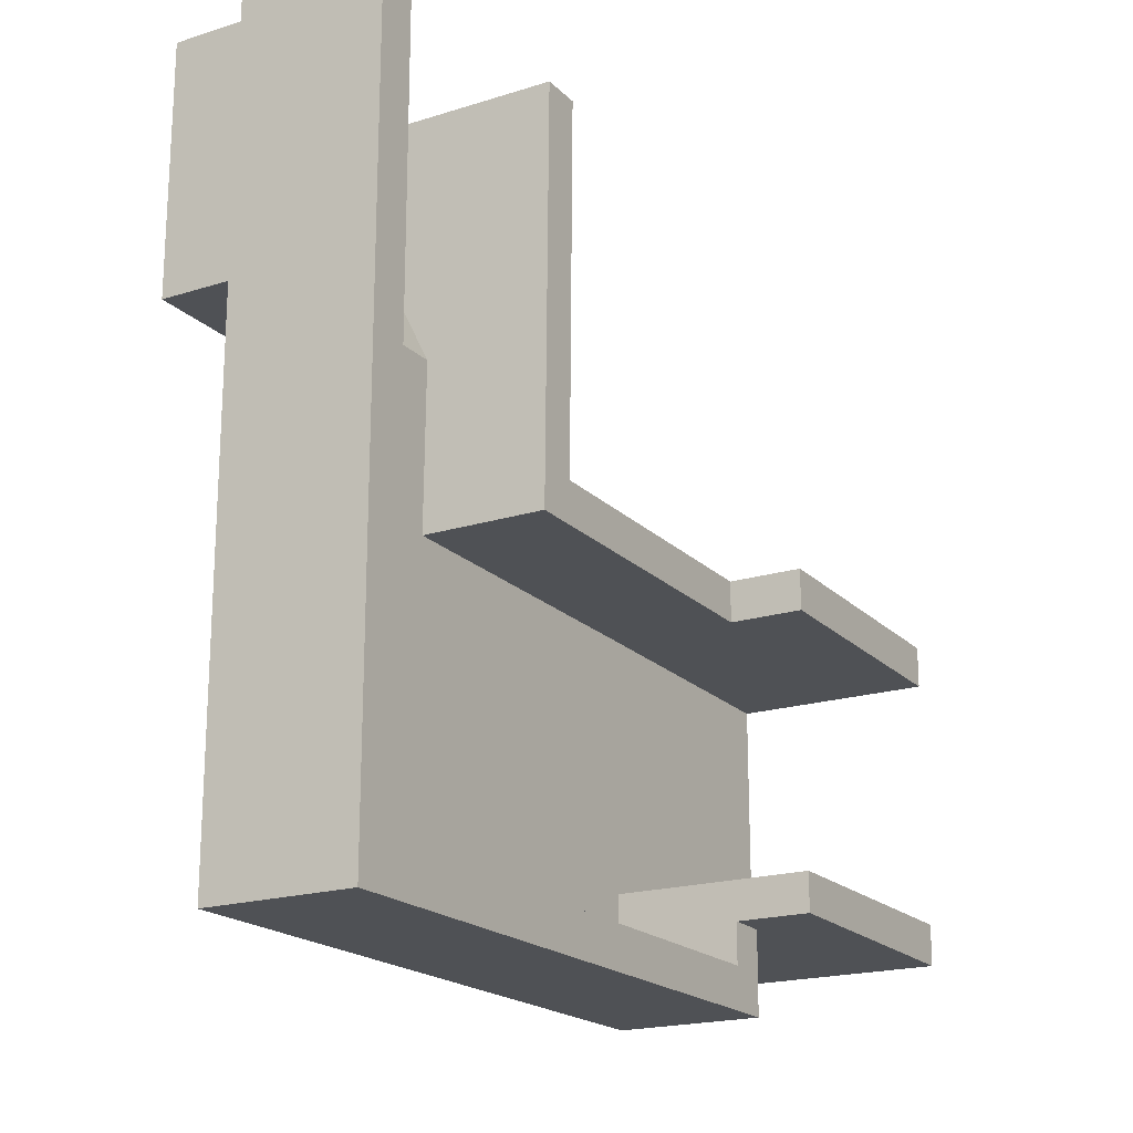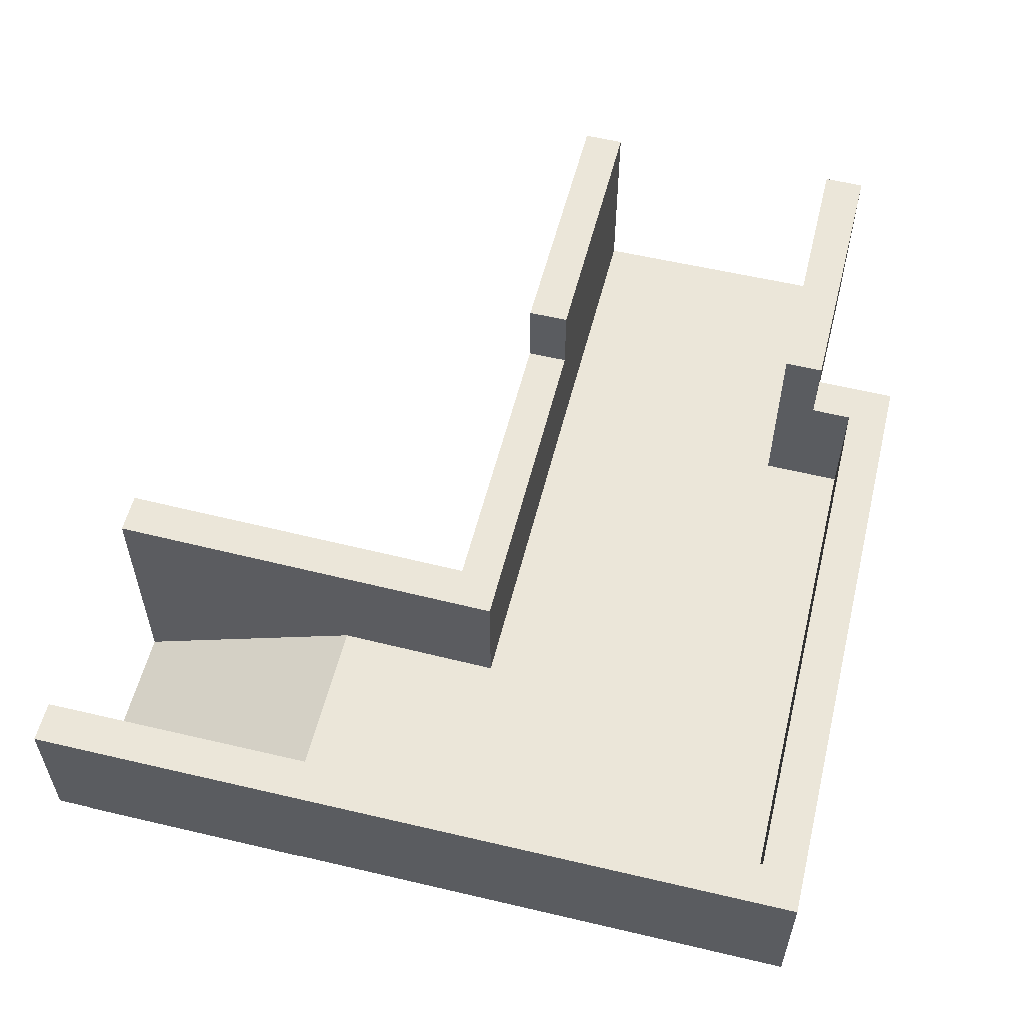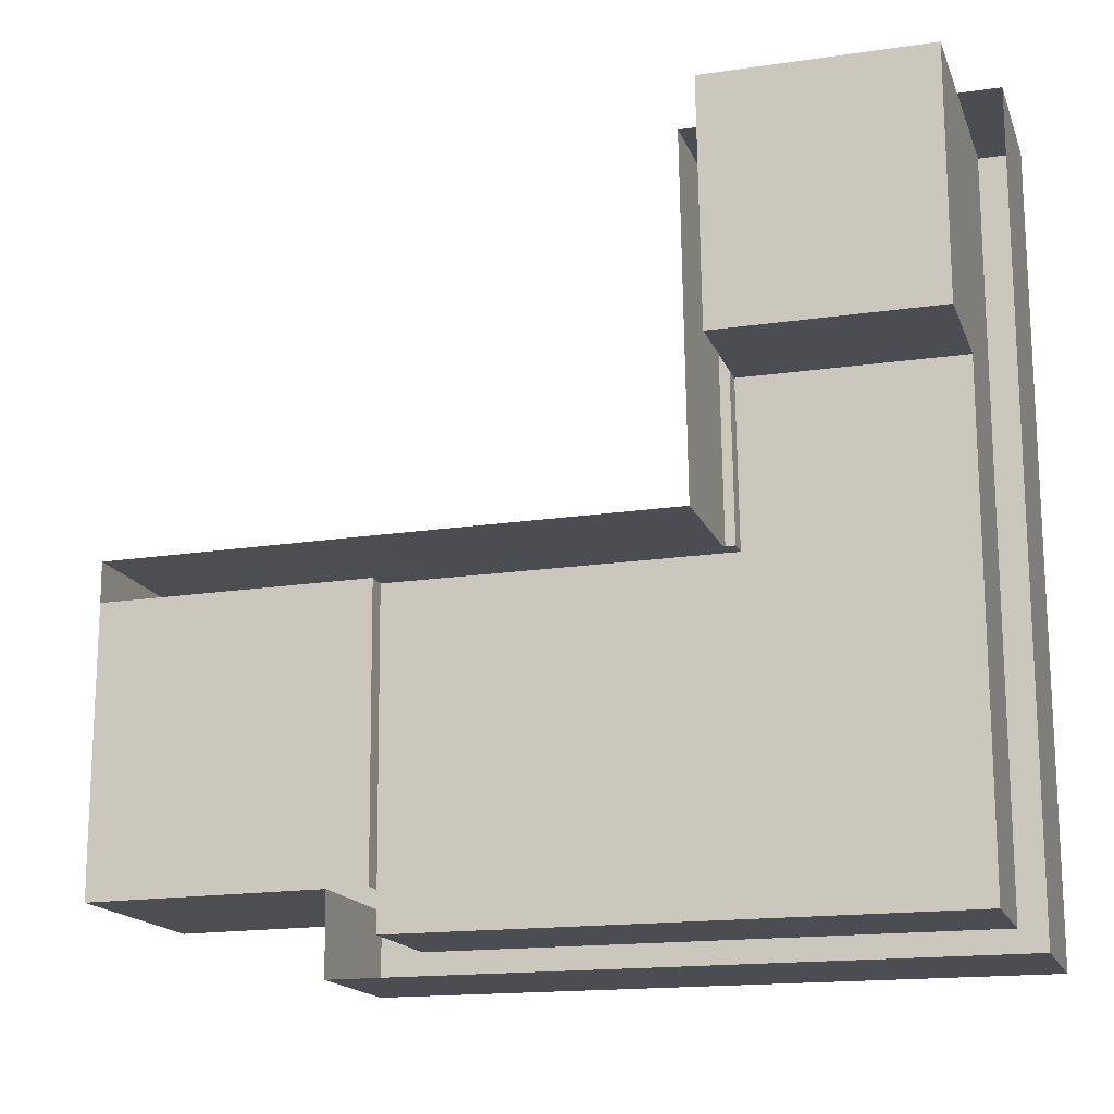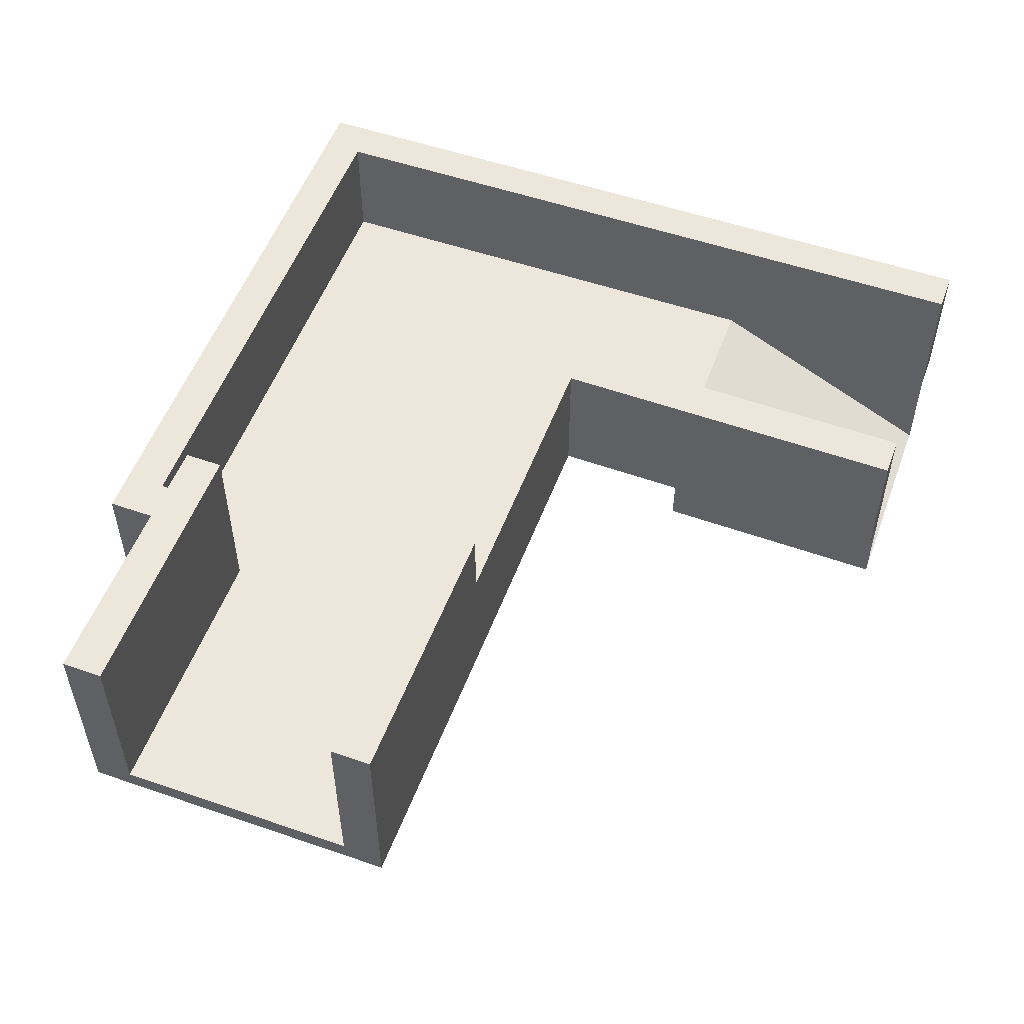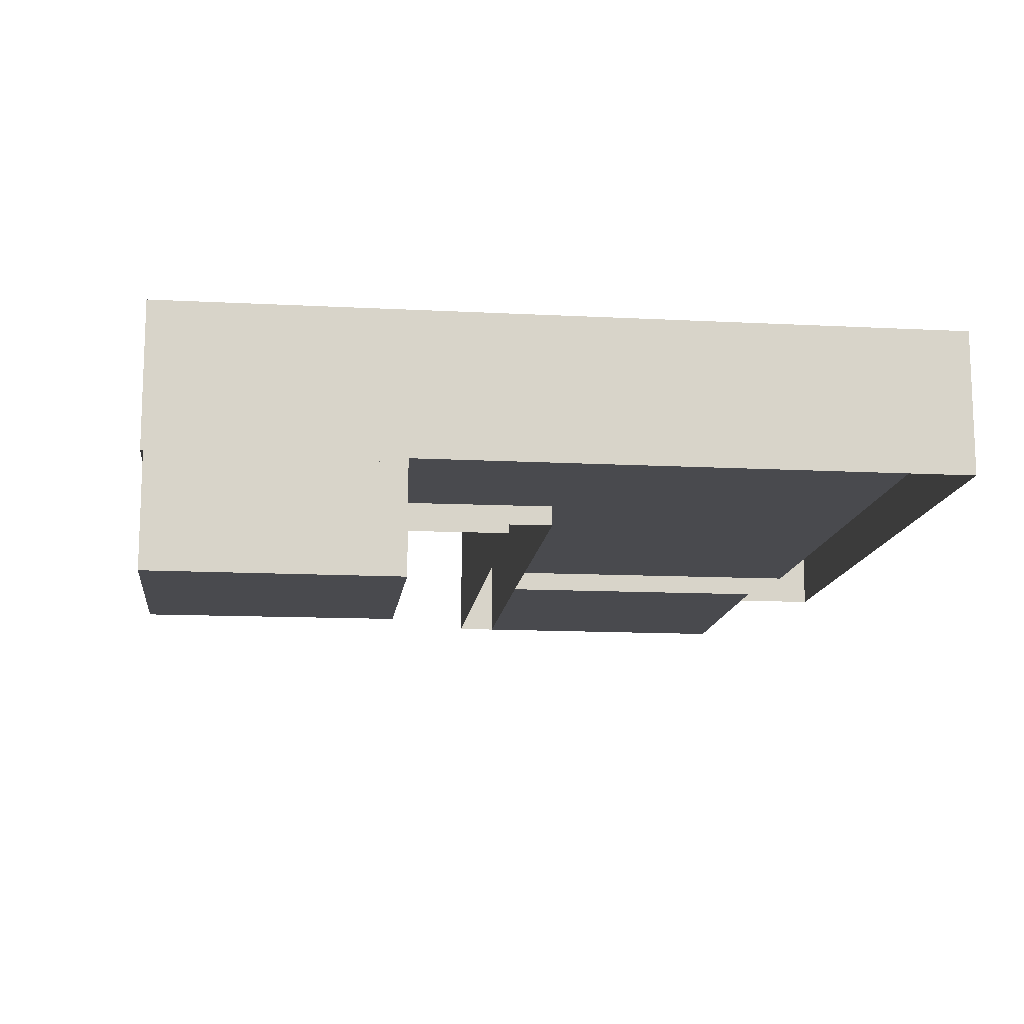
<metadata>
{"format":"obj","ext":"obj","renderer":"f3d","projection":"perspective","resolution":1024,"background":"white","views":[{"elev":-19.5,"azim":120.5,"up":"+Z"},{"elev":56.6,"azim":103.8,"up":"+Y"},{"elev":-16.4,"azim":16.6,"up":"+Z"},{"elev":53.6,"azim":-69.9,"up":"+Y"},{"elev":-13.4,"azim":83.2,"up":"+Y"}]}
</metadata>
<code>
g Mesh1
v 67.65 25 -90.91
v 57.65 25 -90.96
v 57.65 25 -90.99
v 203.9 30 -59.99
v 203.9 1.48e-13 -59.99
v 203.9 1.191e-13 0
v 0.08567 25 -101.5
v 0.08331 25 -161.5
v 0.08331 30 -161.5
v 0.08567 30 -101.5
v 0.08567 25 -101.5
v 0.08567 30 -101.5
v 0.08567 77.88 -101.5
v 0 25 -91.48
v 9.24e-13 77.88 -91.48
v 0 25 -91.48
v 9.24e-13 77.88 -91.48
v 67.65 77.88 -90.91
v 57.65 25 -90.99
v 67.65 25 -90.91
v 67.65 77.88 -90.91
v 9.24e-13 77.88 -91.48
v 0.08567 77.88 -101.5
v 67.73 77.88 -100.9
v 67.73 77.88 -90.9
v 67.65 77.88 -90.91
v 67.73 77.88 -90.9
v 67.73 60 -90.9
v 67.65 25 -90.91
v 141.4 60 -90.5
v 141.4 25 -90.5
v 141.4 60 -90.5
v 67.73 60 -90.9
v 67.73 60 -100.9
v 151.6 60 -100.4
v 150.1 60 0
v 151 60 -59.99
v 140.1 60 0
v 67.73 60 -100.9
v 67.73 60 -90.9
v 67.73 77.88 -90.9
v 67.73 77.88 -100.9
v 67.73 60 -100.9
v 67.73 77.88 -100.9
v 0.08567 77.88 -101.5
v 67.73 30 -100.9
v 0.08567 30 -101.5
v 67.73 25 -100.9
v 0.08567 25 -101.5
v 0.08567 30 -101.5
v 0.08331 30 -161.5
v 0.5997 30 -161.5
v 67.73 30 -100.9
v 68.25 30 -161.5
v 151.6 30 -100.4
v 68.33 30 -170.9
v 68.42 30 -180.8
v 149.2 30 -180.8
v 184.6 30 -180.8
v 203.9 30 -59.99
v 151 30 -59.99
v 204 30 -180.8
v 0.08331 30 -161.5
v 0.08331 77.88 -161.5
v 0.5997 77.88 -161.5
v 0.5997 30 -161.5
v 0.08331 25 -161.5
v 0.5997 25 -161.5
v 0.08331 77.88 -161.5
v 0.08331 30 -161.5
v 0.08331 25 -161.5
v 0.169 25 -171.5
v 0.169 77.88 -171.5
v 0.5997 77.88 -161.5
v 0.08331 77.88 -161.5
v 0.169 77.88 -171.5
v 58.33 77.88 -171
v 68.25 77.88 -161.5
v 68.33 77.88 -170.9
v 0.5997 77.88 -161.5
v 68.25 77.88 -161.5
v 68.25 30 -161.5
v 0.5997 30 -161.5
v 68.25 25 -161.5
v 0.5997 25 -161.5
v 68.33 77.88 -170.9
v 68.33 60 -170.9
v 68.33 30 -170.9
v 68.25 77.88 -161.5
v 68.25 30 -161.5
v 68.33 25 -170.9
v 68.25 25 -161.5
v 68.42 30 -180.8
v 68.33 60 -170.9
v 68.42 60 -180.8
v 68.42 30 -180.8
v 68.42 60 -180.8
v 149.2 60 -180.8
v 149.2 30 -180.8
v 184.6 60 -180.8
v 184.6 30 -180.8
v 204 60 -180.8
v 204 30 -180.8
v 0.169 25 -171.5
v 58.33 25 -171
v 58.33 60 -171
v 0.169 77.88 -171.5
v 58.33 77.88 -171
v 68.33 60 -170.9
v 68.33 77.88 -170.9
v 58.5 60 -190.8
v 58.33 60 -171
v 58.33 25 -171
v 58.5 25 -190.8
v 58.5 60 -190.8
v 58.5 25 -190.8
v 149.2 25 -190.8
v 149.2 60 -190.8
v 184.6 25 -190.8
v 184.6 60 -190.8
v 214 25 -190.8
v 214 60 -190.8
v 68.33 60 -170.9
v 58.33 60 -171
v 58.5 60 -190.8
v 68.42 60 -180.8
v 149.2 60 -190.8
v 149.2 60 -180.8
v 184.6 60 -180.8
v 184.6 60 -190.8
v 204 60 -180.8
v 214 60 -190.8
v 213.9 60 0
v 203.9 60 0
v 151 60 -59.99
v 151.6 60 -100.4
v 151.6 30 -100.4
v 151 30 -59.99
v 151.6 25 -100.4
v 151 25 -59.99
v 150.1 60 0
v 150.1 25 0
v 150.1 0 0
v 151 0 -59.99
v 151 25 -59.99
v 141.4 60 -90.5
v 140.1 60 0
v 140.1 25 0
v 141.4 25 -90.5
v 140.1 25 0
v 140.1 60 0
v 150.1 60 0
v 150.1 25 0
v 151.6 30 -100.4
v 151.6 60 -100.4
v 67.73 60 -100.9
v 67.73 30 -100.9
v 151.6 25 -100.4
v 67.73 25 -100.9
v 151 25 -59.99
v 151 30 -59.99
v 203.9 30 -59.99
v 203.9 1.48e-13 -59.99
v 181.4 1.083e-14 -59.99
v 151 0 -59.99
v 181.4 0 0
v 150.1 0 0
v 151 30 -59.99
v 203.9 30 -59.99
v 203.9 1.191e-13 0
v 181.4 1.083e-14 -59.99
v 203.9 1.48e-13 -59.99
v 203.9 1.191e-13 0
v 181.4 0 0
v 151 0 -59.99
v 150.1 0 0
v 203.9 25 0
v 203.9 1.191e-13 0
v 203.9 30 -59.99
v 204 60 -180.8
v 203.9 60 0
v 204 30 -180.8
v 203.9 25 0
v 203.9 60 0
v 213.9 60 0
v 213.9 25 0
v 213.9 60 0
v 214 60 -190.8
v 214 25 -190.8
v 213.9 25 0
v 68.25 30 -161.5
v 67.73 30 -100.9
v 67.73 25 -100.9
v 68.25 25 -161.5
v 68.25 25 -161.5
v 68.33 25 -170.9
v 58.33 25 -171
v 0.5997 25 -161.5
v 0.169 25 -171.5
v 67.73 25 -100.9
v 0.08331 25 -161.5
v 0.08567 25 -101.5
v 57.65 25 -90.96
v 67.65 25 -90.91
v 57.65 25 -90.99
v 203.9 1.48e-13 -59.99
v 203.9 30 -59.99
v 203.9 1.191e-13 0
v 0.08567 30 -101.5
v 0.08331 30 -161.5
v 0.08567 25 -101.5
v 0.08331 25 -161.5
v 9.24e-13 77.88 -91.48
v 0.08567 77.88 -101.5
v 0 25 -91.48
v 0.08567 25 -101.5
v 0.08567 30 -101.5
v 67.65 25 -90.91
v 67.65 77.88 -90.91
v 57.65 25 -90.99
v 0 25 -91.48
v 9.24e-13 77.88 -91.48
v 9.24e-13 77.88 -91.48
v 67.65 77.88 -90.91
v 0.08567 77.88 -101.5
v 67.73 77.88 -100.9
v 67.73 77.88 -90.9
v 141.4 25 -90.5
v 141.4 60 -90.5
v 67.65 25 -90.91
v 67.73 60 -90.9
v 67.65 77.88 -90.91
v 67.73 77.88 -90.9
v 67.73 60 -90.9
v 141.4 60 -90.5
v 67.73 60 -100.9
v 151.6 60 -100.4
v 150.1 60 0
v 140.1 60 0
v 151 60 -59.99
v 67.73 60 -90.9
v 67.73 60 -100.9
v 67.73 77.88 -90.9
v 67.73 77.88 -100.9
v 0.08331 30 -161.5
v 0.08567 30 -101.5
v 0.5997 30 -161.5
v 67.73 30 -100.9
v 68.25 30 -161.5
v 151.6 30 -100.4
v 68.33 30 -170.9
v 68.42 30 -180.8
v 149.2 30 -180.8
v 184.6 30 -180.8
v 203.9 30 -59.99
v 204 30 -180.8
v 151 30 -59.99
v 0.5997 25 -161.5
v 0.5997 30 -161.5
v 0.08331 25 -161.5
v 0.08331 30 -161.5
v 0.5997 77.88 -161.5
v 0.08331 77.88 -161.5
v 0.08331 30 -161.5
v 0.08331 77.88 -161.5
v 0.08331 25 -161.5
v 0.169 25 -171.5
v 0.169 77.88 -171.5
v 0.08331 77.88 -161.5
v 0.5997 77.88 -161.5
v 0.169 77.88 -171.5
v 58.33 77.88 -171
v 68.25 77.88 -161.5
v 68.33 77.88 -170.9
v 68.25 77.88 -161.5
v 0.5997 77.88 -161.5
v 68.25 30 -161.5
v 0.5997 30 -161.5
v 68.25 25 -161.5
v 0.5997 25 -161.5
v 68.33 60 -170.9
v 68.33 77.88 -170.9
v 68.33 30 -170.9
v 68.25 77.88 -161.5
v 68.25 30 -161.5
v 68.33 25 -170.9
v 68.25 25 -161.5
v 68.42 30 -180.8
v 68.33 60 -170.9
v 68.42 60 -180.8
v 0.08567 25 -101.5
v 0.08567 30 -101.5
v 67.73 25 -100.9
v 67.73 30 -100.9
v 0.08567 77.88 -101.5
v 67.73 60 -100.9
v 67.73 77.88 -100.9
v 58.33 25 -171
v 0.169 25 -171.5
v 58.33 60 -171
v 0.169 77.88 -171.5
v 58.33 77.88 -171
v 68.33 60 -170.9
v 68.33 77.88 -170.9
v 58.33 60 -171
v 58.5 60 -190.8
v 58.33 25 -171
v 58.5 25 -190.8
v 58.5 25 -190.8
v 58.5 60 -190.8
v 149.2 25 -190.8
v 149.2 60 -190.8
v 184.6 25 -190.8
v 184.6 60 -190.8
v 214 25 -190.8
v 214 60 -190.8
v 58.33 60 -171
v 68.33 60 -170.9
v 58.5 60 -190.8
v 68.42 60 -180.8
v 149.2 60 -190.8
v 149.2 60 -180.8
v 184.6 60 -180.8
v 184.6 60 -190.8
v 204 60 -180.8
v 214 60 -190.8
v 213.9 60 0
v 203.9 60 0
v 68.42 60 -180.8
v 68.42 30 -180.8
v 149.2 60 -180.8
v 149.2 30 -180.8
v 184.6 60 -180.8
v 184.6 30 -180.8
v 204 60 -180.8
v 204 30 -180.8
v 140.1 60 0
v 141.4 60 -90.5
v 140.1 25 0
v 141.4 25 -90.5
v 150.1 25 0
v 150.1 60 0
v 140.1 25 0
v 140.1 60 0
v 151.6 60 -100.4
v 151 60 -59.99
v 151.6 30 -100.4
v 151 30 -59.99
v 150.1 60 0
v 151.6 25 -100.4
v 151 25 -59.99
v 150.1 25 0
v 150.1 0 0
v 151 0 -59.99
v 151 25 -59.99
v 67.73 25 -100.9
v 67.73 30 -100.9
v 151.6 25 -100.4
v 151.6 30 -100.4
v 67.73 60 -100.9
v 151.6 60 -100.4
v 151 0 -59.99
v 181.4 1.083e-14 -59.99
v 151 25 -59.99
v 203.9 1.48e-13 -59.99
v 203.9 30 -59.99
v 151 30 -59.99
v 150.1 0 0
v 181.4 0 0
v 151 30 -59.99
v 203.9 30 -59.99
v 203.9 1.191e-13 0
v 150.1 0 0
v 181.4 0 0
v 151 0 -59.99
v 181.4 1.083e-14 -59.99
v 203.9 1.191e-13 0
v 203.9 1.48e-13 -59.99
v 203.9 60 0
v 204 60 -180.8
v 203.9 25 0
v 203.9 30 -59.99
v 204 30 -180.8
v 203.9 1.191e-13 0
v 213.9 25 0
v 213.9 60 0
v 203.9 25 0
v 203.9 60 0
v 213.9 25 0
v 214 25 -190.8
v 213.9 60 0
v 214 60 -190.8
v 67.73 30 -100.9
v 68.25 30 -161.5
v 67.73 25 -100.9
v 68.25 25 -161.5
v 68.33 25 -170.9
v 68.25 25 -161.5
v 58.33 25 -171
v 0.5997 25 -161.5
v 67.73 25 -100.9
v 0.169 25 -171.5
v 0.08567 25 -101.5
v 0.08331 25 -161.5
g Mesh1_0
f 3 2 1
f 6 5 4
f 9 8 7
f 7 10 9
f 13 12 11
f 13 11 14
f 14 15 13
f 18 17 16
f 18 16 19
f 19 20 18
f 23 22 21
f 21 24 23
f 21 25 24
f 28 27 26
f 28 26 29
f 30 28 29
f 29 31 30
f 34 33 32
f 32 35 34
f 32 36 35
f 36 37 35
f 32 38 36
f 41 40 39
f 39 42 41
f 45 44 43
f 45 43 46
f 46 47 45
f 47 46 48
f 48 49 47
f 52 51 50
f 50 53 52
f 53 54 52
f 54 53 55
f 55 56 54
f 55 57 56
f 55 58 57
f 55 59 58
f 60 59 55
f 55 61 60
f 60 62 59
f 65 64 63
f 63 66 65
f 66 63 67
f 67 68 66
f 71 70 69
f 69 72 71
f 69 73 72
f 76 75 74
f 74 77 76
f 74 78 77
f 78 79 77
f 82 81 80
f 80 83 82
f 84 82 83
f 83 85 84
f 88 87 86
f 88 86 89
f 89 90 88
f 91 88 90
f 90 92 91
f 94 88 93
f 93 95 94
f 98 97 96
f 96 99 98
f 100 98 99
f 99 101 100
f 102 100 101
f 101 103 102
f 106 105 104
f 104 107 106
f 107 108 106
f 109 106 108
f 108 110 109
f 113 112 111
f 111 114 113
f 117 116 115
f 115 118 117
f 119 117 118
f 118 120 119
f 121 119 120
f 120 122 121
f 125 124 123
f 123 126 125
f 126 127 125
f 126 128 127
f 128 129 127
f 129 130 127
f 129 131 130
f 131 132 130
f 131 133 132
f 131 134 133
f 137 136 135
f 135 138 137
f 139 137 138
f 138 140 139
f 138 135 141
f 138 141 142
f 142 143 138
f 138 143 144
f 144 145 138
f 148 147 146
f 146 149 148
f 152 151 150
f 150 153 152
f 156 155 154
f 154 157 156
f 157 154 158
f 158 159 157
f 162 161 160
f 163 162 160
f 164 163 160
f 160 165 164
f 168 167 166
f 166 169 168
f 166 170 169
f 173 172 171
f 171 174 173
f 174 171 175
f 175 176 174
f 179 178 177
f 180 179 177
f 177 181 180
f 180 182 179
f 185 184 183
f 183 186 185
f 189 188 187
f 187 190 189
f 193 192 191
f 191 194 193
f 197 196 195
f 197 195 198
f 199 197 198
f 198 195 200
f 198 201 199
f 198 200 202
f 202 201 198
g Mesh1_1
f 205 204 203
f 208 207 206
f 211 210 209
f 210 211 212
f 215 214 213
f 214 215 216
f 214 216 217
f 220 219 218
f 219 220 221
f 219 221 222
f 225 224 223
f 224 225 226
f 224 226 227
f 230 229 228
f 229 230 231
f 231 230 232
f 231 232 233
f 236 235 234
f 235 236 237
f 235 237 238
f 235 238 239
f 238 237 240
f 243 242 241
f 242 243 244
f 247 246 245
f 246 247 248
f 248 247 249
f 249 250 248
f 250 249 251
f 250 251 252
f 250 252 253
f 250 253 254
f 255 250 254
f 255 254 256
f 250 255 257
f 260 259 258
f 259 260 261
f 261 262 259
f 262 261 263
f 266 265 264
f 265 266 267
f 265 267 268
f 271 270 269
f 270 271 272
f 270 272 273
f 273 272 274
f 277 276 275
f 276 277 278
f 279 278 277
f 278 279 280
f 283 282 281
f 283 284 282
f 284 283 285
f 286 285 283
f 285 286 287
f 289 288 283
f 288 289 290
f 293 292 291
f 292 293 294
f 294 295 292
f 295 294 296
f 295 296 297
f 300 299 298
f 299 300 301
f 301 300 302
f 303 302 300
f 302 303 304
f 307 306 305
f 306 307 308
f 311 310 309
f 310 311 312
f 313 312 311
f 312 313 314
f 315 314 313
f 314 315 316
f 319 318 317
f 318 319 320
f 320 319 321
f 320 321 322
f 322 321 323
f 323 321 324
f 323 324 325
f 325 324 326
f 325 326 327
f 325 327 328
f 331 330 329
f 330 331 332
f 333 332 331
f 332 333 334
f 335 334 333
f 334 335 336
f 339 338 337
f 338 339 340
f 343 342 341
f 342 343 344
f 347 346 345
f 346 347 348
f 348 349 346
f 350 348 347
f 348 350 351
f 348 352 349
f 352 348 353
f 348 354 353
f 354 348 355
f 358 357 356
f 357 358 359
f 359 360 357
f 360 359 361
f 364 363 362
f 363 364 365
f 365 364 366
f 366 364 367
f 370 369 368
f 369 370 371
f 369 371 372
f 375 374 373
f 374 375 376
f 376 377 374
f 377 376 378
f 381 380 379
f 380 381 382
f 380 382 383
f 382 381 384
f 387 386 385
f 386 387 388
f 391 390 389
f 390 391 392
f 395 394 393
f 394 395 396
f 399 398 397
f 399 400 398
f 400 401 398
f 402 400 399
f 400 403 401
f 400 402 404
f 403 400 404

</code>
